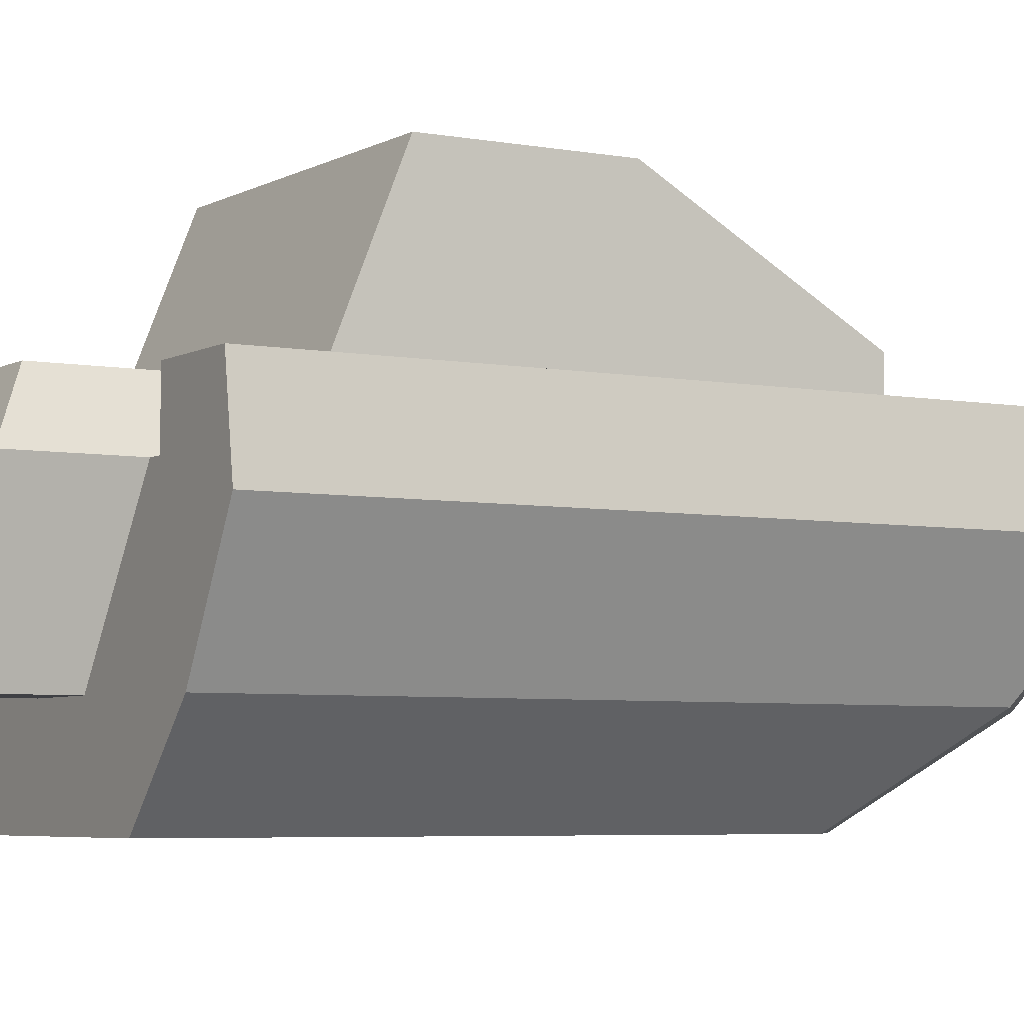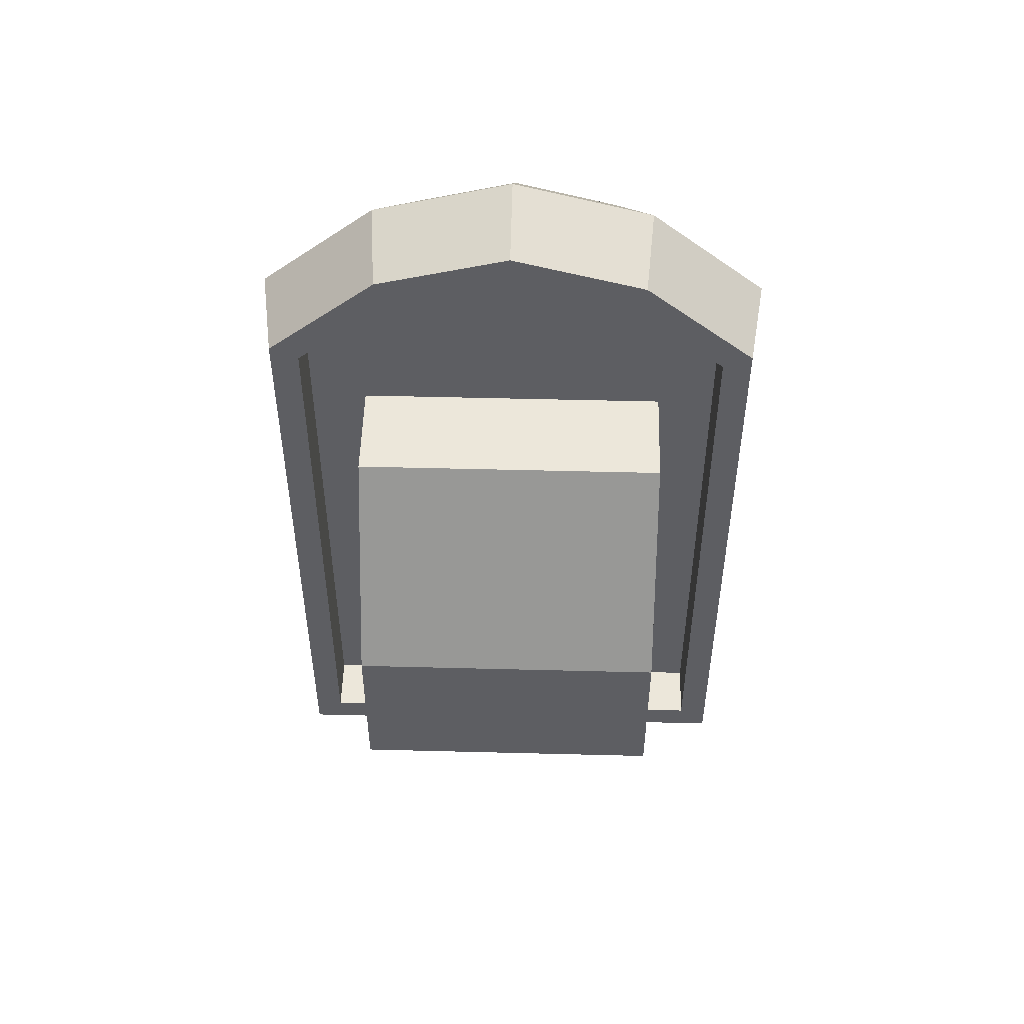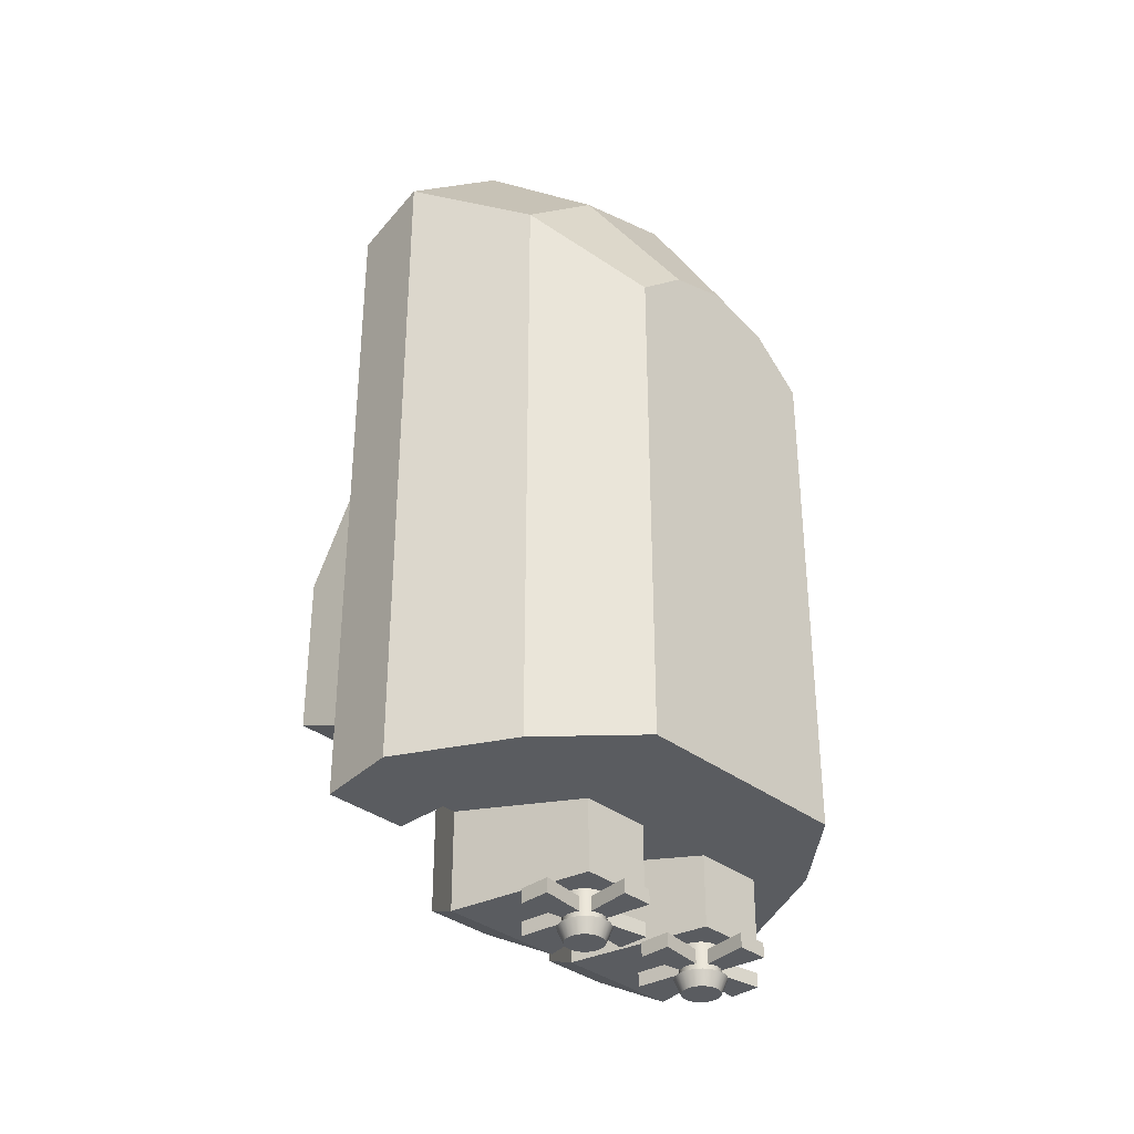
<metadata>
{"format":"obj","ext":"obj","renderer":"f3d","projection":"perspective","resolution":1024,"background":"white","views":[{"elev":-5.0,"azim":-120.9,"up":"+Y"},{"elev":51.1,"azim":-178.4,"up":"+Z"},{"elev":-34.4,"azim":-45.9,"up":"+Z"}]}
</metadata>
<code>
o watercraftPack_009
v -0.395 1 -1.15
v -0.045 0.8 -1.25
v -0.495 0.8 -1.25
v -0.145 1 -1.15
v -0.145 1 -0.7
v -0.395 1 -0.7
v -0.495 0.8 -0.7
v -0.495 0.8 -0.9
v -0.395 0.3 -1
v -0.395 0.3 -1.25
v -0.3376 0.4194 -1.25
v -0.3306 0.4025 -1.25
v -0.3195 0.388 -1.25
v -0.305 0.3769 -1.25
v -0.145 0.3 -1.25
v -0.2881 0.3699 -1.25
v -0.2881 0.3699 -1.35
v -0.305 0.3769 -1.35
v -0.3195 0.388 -1.35
v -0.3306 0.4025 -1.35
v -0.3376 0.4194 -1.35
v -0.34 0.4375 -1.35
v -0.34 0.4375 -1.25
v -0.3376 0.4556 -1.25
v -0.3306 0.4725 -1.25
v -0.3195 0.487 -1.25
v -0.305 0.4981 -1.25
v -0.2881 0.5051 -1.25
v -0.27 0.5075 -1.25
v -0.2519 0.5051 -1.25
v -0.235 0.4981 -1.25
v -0.2205 0.487 -1.25
v -0.2094 0.4725 -1.25
v -0.2024 0.4556 -1.25
v -0.2 0.4375 -1.25
v -0.2024 0.4194 -1.25
v -0.2094 0.4025 -1.25
v -0.2205 0.388 -1.25
v -0.235 0.3769 -1.25
v -0.2519 0.3699 -1.25
v -0.27 0.3675 -1.25
v -0.27 0.3675 -1.35
v -0.2926 0.353 -1.35
v -0.27 0.35 -1.35
v -0.287 0.3741 -1.4
v -0.27 0.3719 -1.4
v -0.253 0.3741 -1.4
v -0.3028 0.3807 -1.4
v -0.3137 0.3617 -1.35
v -0.3319 0.3756 -1.35
v -0.3458 0.3937 -1.35
v -0.3545 0.4149 -1.35
v -0.3575 0.4375 -1.35
v -0.3545 0.4601 -1.35
v -0.3376 0.4556 -1.35
v -0.3306 0.4725 -1.35
v -0.3195 0.487 -1.35
v -0.305 0.4981 -1.35
v -0.2881 0.5051 -1.35
v -0.27 0.5075 -1.35
v -0.2519 0.5051 -1.35
v -0.235 0.4981 -1.35
v -0.2205 0.487 -1.35
v -0.2094 0.4725 -1.35
v -0.2024 0.4556 -1.35
v -0.2 0.4375 -1.35
v -0.2024 0.4194 -1.35
v -0.2094 0.4025 -1.35
v -0.2205 0.388 -1.35
v -0.235 0.3769 -1.35
v -0.2519 0.3699 -1.35
v -0.2474 0.353 -1.35
v -0.2372 0.3807 -1.4
v -0.2263 0.3617 -1.35
v -0.2236 0.3911 -1.4
v -0.2081 0.3756 -1.35
v -0.1942 0.3937 -1.35
v -0.2132 0.4047 -1.4
v -0.3268 0.4047 -1.4
v -0.3164 0.3911 -1.4
v -0.3334 0.4205 -1.4
v -0.3356 0.4375 -1.4
v -0.3334 0.4545 -1.4
v -0.3268 0.4703 -1.4
v -0.3458 0.4813 -1.35
v -0.3319 0.4994 -1.35
v -0.3137 0.5133 -1.35
v -0.2926 0.522 -1.35
v -0.27 0.525 -1.35
v -0.2474 0.522 -1.35
v -0.2263 0.5133 -1.35
v -0.2081 0.4994 -1.35
v -0.1942 0.4813 -1.35
v -0.1855 0.4601 -1.35
v -0.1825 0.4375 -1.35
v -0.1855 0.4149 -1.35
v -0.2066 0.4205 -1.4
v -0.2044 0.4375 -1.4
v -0.2066 0.4545 -1.4
v -0.2132 0.4703 -1.4
v -0.3164 0.4839 -1.4
v -0.3028 0.4943 -1.4
v -0.287 0.5009 -1.4
v -0.27 0.5031 -1.4
v -0.253 0.5009 -1.4
v -0.2372 0.4943 -1.4
v -0.2236 0.4839 -1.4
v -0.145 0.3 -1
v -0.045 0.8 -0.9
v -0.045 0.8 -0.7
v 0.05 0.3825 -1.325
v 0.05 0.4925 -1.275
v 0.05 0.4925 -1.325
v 0.05 0.3825 -1.275
v 0.2394 0.4069 -1.325
v 0.2394 0.4069 -1.275
v 0.215 0.2175 -1.275
v 0.215 0.2175 -1.325
v 0.325 0.2175 -1.325
v 0.2394 0.4681 -1.325
v 0.2394 0.4681 -1.275
v 0.325 0.2175 -1.275
v 0.3006 0.4069 -1.325
v 0.3006 0.4069 -1.275
v 0.49 0.3825 -1.275
v 0.49 0.3825 -1.325
v 0.3006 0.4681 -1.325
v 0.49 0.4925 -1.325
v 0.49 0.4925 -1.275
v 0.3006 0.4681 -1.275
v 0.325 0.6575 -1.325
v 0.325 0.6575 -1.275
v 0.215 0.6575 -1.275
v 0.215 0.6575 -1.325
v 0.145 1 -1.15
v 0.495 0.8 -1.25
v 0.045 0.8 -1.25
v 0.395 1 -1.15
v 0.395 1 -0.7
v 0.145 1 -0.7
v 0.045 0.8 -0.7
v 0.045 0.8 -0.9
v 0.145 0.3 -1
v 0.145 0.3 -1.25
v 0.2024 0.4194 -1.25
v 0.2094 0.4025 -1.25
v 0.2205 0.388 -1.25
v 0.235 0.3769 -1.25
v 0.395 0.3 -1.25
v 0.2519 0.3699 -1.25
v 0.2519 0.3699 -1.35
v 0.235 0.3769 -1.35
v 0.2205 0.388 -1.35
v 0.2094 0.4025 -1.35
v 0.2024 0.4194 -1.35
v 0.2 0.4375 -1.35
v 0.2 0.4375 -1.25
v 0.2024 0.4556 -1.25
v 0.2094 0.4725 -1.25
v 0.2205 0.487 -1.25
v 0.235 0.4981 -1.25
v 0.2519 0.5051 -1.25
v 0.27 0.5075 -1.25
v 0.2881 0.5051 -1.25
v 0.305 0.4981 -1.25
v 0.3195 0.487 -1.25
v 0.3306 0.4725 -1.25
v 0.3376 0.4556 -1.25
v 0.34 0.4375 -1.25
v 0.3376 0.4194 -1.25
v 0.3306 0.4025 -1.25
v 0.3195 0.388 -1.25
v 0.305 0.3769 -1.25
v 0.2881 0.3699 -1.25
v 0.27 0.3675 -1.25
v 0.27 0.3675 -1.35
v 0.2474 0.353 -1.35
v 0.27 0.35 -1.35
v 0.253 0.3741 -1.4
v 0.27 0.3719 -1.4
v 0.287 0.3741 -1.4
v 0.2372 0.3807 -1.4
v 0.2263 0.3617 -1.35
v 0.2081 0.3756 -1.35
v 0.1942 0.3937 -1.35
v 0.1855 0.4149 -1.35
v 0.1825 0.4375 -1.35
v 0.1855 0.4601 -1.35
v 0.2024 0.4556 -1.35
v 0.2094 0.4725 -1.35
v 0.2205 0.487 -1.35
v 0.235 0.4981 -1.35
v 0.2519 0.5051 -1.35
v 0.27 0.5075 -1.35
v 0.2881 0.5051 -1.35
v 0.305 0.4981 -1.35
v 0.3195 0.487 -1.35
v 0.3306 0.4725 -1.35
v 0.3376 0.4556 -1.35
v 0.34 0.4375 -1.35
v 0.3376 0.4194 -1.35
v 0.3306 0.4025 -1.35
v 0.3195 0.388 -1.35
v 0.305 0.3769 -1.35
v 0.2881 0.3699 -1.35
v 0.2926 0.353 -1.35
v 0.3028 0.3807 -1.4
v 0.3137 0.3617 -1.35
v 0.3164 0.3911 -1.4
v 0.3319 0.3756 -1.35
v 0.3458 0.3937 -1.35
v 0.3268 0.4047 -1.4
v 0.2132 0.4047 -1.4
v 0.2236 0.3911 -1.4
v 0.2066 0.4205 -1.4
v 0.2044 0.4375 -1.4
v 0.2066 0.4545 -1.4
v 0.2132 0.4703 -1.4
v 0.1942 0.4813 -1.35
v 0.2081 0.4994 -1.35
v 0.2263 0.5133 -1.35
v 0.2474 0.522 -1.35
v 0.27 0.525 -1.35
v 0.2926 0.522 -1.35
v 0.3137 0.5133 -1.35
v 0.3319 0.4994 -1.35
v 0.3458 0.4813 -1.35
v 0.3545 0.4601 -1.35
v 0.3575 0.4375 -1.35
v 0.3545 0.4149 -1.35
v 0.3334 0.4205 -1.4
v 0.3356 0.4375 -1.4
v 0.3334 0.4545 -1.4
v 0.3268 0.4703 -1.4
v 0.2236 0.4839 -1.4
v 0.2372 0.4943 -1.4
v 0.253 0.5009 -1.4
v 0.27 0.5031 -1.4
v 0.287 0.5009 -1.4
v 0.3028 0.4943 -1.4
v 0.3164 0.4839 -1.4
v 0.395 0.3 -1
v 0.495 0.8 -0.9
v 0.495 0.8 -0.7
v -0.49 0.3825 -1.325
v -0.49 0.4925 -1.275
v -0.49 0.4925 -1.325
v -0.49 0.3825 -1.275
v -0.3006 0.4069 -1.325
v -0.3006 0.4069 -1.275
v -0.325 0.2175 -1.275
v -0.325 0.2175 -1.325
v -0.215 0.2175 -1.325
v -0.3006 0.4681 -1.325
v -0.3006 0.4681 -1.275
v -0.215 0.2175 -1.275
v -0.2394 0.4069 -1.325
v -0.2394 0.4069 -1.275
v -0.05 0.3825 -1.275
v -0.05 0.3825 -1.325
v -0.2394 0.4681 -1.325
v -0.05 0.4925 -1.325
v -0.05 0.4925 -1.275
v -0.2394 0.4681 -1.275
v -0.215 0.6575 -1.325
v -0.215 0.6575 -1.275
v -0.325 0.6575 -1.275
v -0.325 0.6575 -1.325
v -0.85 1 1.45
v -0.75 1 1.404
v -0.85 1 -0.9
v -0.465 1 1.775
v -0.8925 0.7 1.498
v -0.4883 0.7 1.839
v -0.68 0.3 1.26
v -0.372 0.3 1.52
v -0.408 -0 0.9
v -0.2232 -0 1.056
v 0.408 0 -0.9
v -0.408 0 -0.9
v -0.68 0.3 -0.9
v -0.8925 0.7 -0.9
v -0.545 0.8 -0.9
v 0.8925 0.7 -0.9
v 0.545 0.8 -0.9
v 0.85 1 -0.9
v 0.545 1 -0.9
v 0.545 0.8 -0.8
v 0.545 1 -0.8
v 0.75 1 -0.8
v 0.75 0.8 -0.8
v 0.55 0.8 -0.6
v -0.545 0.8 -0.8
v -0.55 0.8 -0.6
v -0.75 0.8 -0.8
v -0.55 0.8 0.995
v -0.75 0.8 1.404
v -0.4175 0.8 1.684
v -0.4175 1 1.684
v 0 1 1.9
v 0 0.7 1.97
v -0 0.3 1.62
v 0 -0 1.116
v 0.2232 -0 1.056
v 0.408 -0 0.9
v 0.68 0.3 -0.9
v 0.68 0.3 1.26
v 0.8925 0.7 1.498
v 0.85 1 1.45
v 0.75 1 1.404
v 0.465 1 1.775
v 0.4175 1 1.684
v 0 1 1.796
v 0 0.8 1.796
v 0.55 0.8 0.995
v 0.55 1.15 0.995
v -0.55 1.15 0.995
v -0.55 1.55 0.295
v 0.55 1.55 0.295
v 0.55 1.15 0.295
v 0.75 0.8 1.404
v 0.4175 0.8 1.684
v 0.55 1.55 -0.3
v -0.55 1.55 -0.3
v -0.55 1.15 0.295
v 0.4883 0.7 1.839
v 0.372 0.3 1.52
v -0.75 1 -0.8
v -0.545 1 -0.8
v -0.545 1 -0.9
g watercraftPack_009_watercraftPack_009_Dark_blue_metal
f 1 2 3
f 2 1 4
f 1 5 4
f 5 1 6
f 1 7 6
f 7 1 8
f 8 1 3
f 3 9 8
f 9 3 10
f 11 10 3
f 12 10 11
f 13 10 12
f 14 10 13
f 10 14 15
f 15 14 16
f 11 3 23
f 23 3 24
f 24 3 25
f 25 3 26
f 26 3 27
f 27 3 28
f 28 3 29
f 2 29 3
f 2 30 29
f 2 31 30
f 2 32 31
f 2 33 32
f 2 34 33
f 2 35 34
f 2 36 35
f 15 36 2
f 36 15 37
f 37 15 38
f 38 15 39
f 39 15 40
f 40 15 41
f 15 16 41
f 2 108 15
f 108 2 109
f 4 109 2
f 5 109 4
f 109 5 110
f 5 7 110
f 7 5 6
f 7 109 110
f 109 7 8
f 9 109 8
f 109 9 108
f 9 15 108
f 15 9 10
f 8 2 109
f 2 8 3
f 135 136 137
f 136 135 138
f 135 139 138
f 139 135 140
f 135 141 140
f 141 135 142
f 142 135 137
f 137 143 142
f 143 137 144
f 145 144 137
f 146 144 145
f 147 144 146
f 148 144 147
f 144 148 149
f 149 148 150
f 145 137 157
f 157 137 158
f 158 137 159
f 159 137 160
f 160 137 161
f 161 137 162
f 162 137 163
f 136 163 137
f 136 164 163
f 136 165 164
f 136 166 165
f 136 167 166
f 136 168 167
f 136 169 168
f 136 170 169
f 149 170 136
f 170 149 171
f 171 149 172
f 172 149 173
f 173 149 174
f 174 149 175
f 149 150 175
f 136 242 149
f 242 136 243
f 138 243 136
f 139 243 138
f 243 139 244
f 139 141 244
f 141 139 140
f 141 243 244
f 243 141 142
f 143 243 142
f 243 143 242
f 143 149 242
f 149 143 144
f 142 136 243
f 136 142 137
g watercraftPack_009_watercraftPack_009_Dark_metal
f 14 17 16
f 17 14 18
f 13 18 14
f 18 13 19
f 13 20 19
f 20 13 12
f 12 21 20
f 21 12 11
f 11 22 21
f 22 11 23
f 16 42 41
f 42 16 17
f 43 42 17
f 42 43 44
f 45 44 43
f 44 45 46
f 45 47 46
f 47 45 48
f 43 48 45
f 48 43 49
f 17 49 43
f 49 17 18
f 18 50 49
f 50 18 19
f 19 51 50
f 51 19 20
f 20 52 51
f 52 20 21
f 21 53 52
f 53 21 22
f 22 54 53
f 54 22 55
f 23 55 22
f 55 23 24
f 24 56 55
f 56 24 25
f 25 57 56
f 57 25 26
f 27 57 26
f 57 27 58
f 28 58 27
f 58 28 59
f 29 59 28
f 59 29 60
f 30 60 29
f 60 30 61
f 31 61 30
f 61 31 62
f 32 62 31
f 62 32 63
f 32 64 63
f 64 32 33
f 33 65 64
f 65 33 34
f 34 66 65
f 66 34 35
f 35 67 66
f 67 35 36
f 36 68 67
f 68 36 37
f 37 69 68
f 69 37 38
f 39 69 38
f 69 39 70
f 40 70 39
f 70 40 71
f 41 71 40
f 71 41 42
f 42 72 71
f 72 42 44
f 44 47 72
f 47 44 46
f 73 72 47
f 72 73 74
f 75 74 73
f 74 75 76
f 75 77 76
f 77 75 78
f 75 79 78
f 75 80 79
f 73 80 75
f 73 48 80
f 47 48 73
f 49 80 48
f 80 49 50
f 50 79 80
f 79 50 51
f 51 81 79
f 81 51 52
f 52 82 81
f 82 52 53
f 53 83 82
f 83 53 54
f 54 84 83
f 84 54 85
f 54 56 85
f 56 54 55
f 57 85 56
f 85 57 86
f 58 86 57
f 86 58 87
f 59 87 58
f 87 59 88
f 60 88 59
f 88 60 89
f 60 90 89
f 90 60 61
f 61 91 90
f 91 61 62
f 62 92 91
f 92 62 63
f 63 93 92
f 93 63 64
f 64 94 93
f 94 64 65
f 66 94 65
f 94 66 95
f 67 95 66
f 95 67 96
f 68 96 67
f 96 68 77
f 69 77 68
f 77 69 76
f 70 76 69
f 76 70 74
f 71 74 70
f 74 71 72
f 78 96 77
f 96 78 97
f 78 81 97
f 78 79 81
f 97 81 82
f 97 82 98
f 98 82 83
f 98 83 99
f 99 83 84
f 99 84 100
f 100 84 101
f 85 101 84
f 101 85 86
f 87 101 86
f 101 87 102
f 88 102 87
f 102 88 103
f 89 103 88
f 103 89 104
f 89 105 104
f 105 89 90
f 90 106 105
f 106 90 91
f 91 107 106
f 107 91 92
f 92 100 107
f 100 92 93
f 93 99 100
f 99 93 94
f 94 98 99
f 98 94 95
f 95 97 98
f 97 95 96
f 100 101 107
f 107 101 102
f 107 102 106
f 106 102 105
f 105 102 103
f 105 103 104
f 148 151 150
f 151 148 152
f 147 152 148
f 152 147 153
f 147 154 153
f 154 147 146
f 146 155 154
f 155 146 145
f 145 156 155
f 156 145 157
f 150 176 175
f 176 150 151
f 177 176 151
f 176 177 178
f 179 178 177
f 178 179 180
f 179 181 180
f 181 179 182
f 177 182 179
f 182 177 183
f 151 183 177
f 183 151 152
f 152 184 183
f 184 152 153
f 153 185 184
f 185 153 154
f 154 186 185
f 186 154 155
f 155 187 186
f 187 155 156
f 156 188 187
f 188 156 189
f 157 189 156
f 189 157 158
f 158 190 189
f 190 158 159
f 159 191 190
f 191 159 160
f 161 191 160
f 191 161 192
f 162 192 161
f 192 162 193
f 163 193 162
f 193 163 194
f 164 194 163
f 194 164 195
f 165 195 164
f 195 165 196
f 166 196 165
f 196 166 197
f 166 198 197
f 198 166 167
f 167 199 198
f 199 167 168
f 168 200 199
f 200 168 169
f 169 201 200
f 201 169 170
f 170 202 201
f 202 170 171
f 171 203 202
f 203 171 172
f 173 203 172
f 203 173 204
f 174 204 173
f 204 174 205
f 175 205 174
f 205 175 176
f 176 206 205
f 206 176 178
f 178 181 206
f 181 178 180
f 207 206 181
f 206 207 208
f 209 208 207
f 208 209 210
f 209 211 210
f 211 209 212
f 209 213 212
f 209 214 213
f 207 214 209
f 207 182 214
f 181 182 207
f 183 214 182
f 214 183 184
f 184 213 214
f 213 184 185
f 185 215 213
f 215 185 186
f 186 216 215
f 216 186 187
f 187 217 216
f 217 187 188
f 188 218 217
f 218 188 219
f 188 190 219
f 190 188 189
f 191 219 190
f 219 191 220
f 192 220 191
f 220 192 221
f 193 221 192
f 221 193 222
f 194 222 193
f 222 194 223
f 194 224 223
f 224 194 195
f 195 225 224
f 225 195 196
f 196 226 225
f 226 196 197
f 197 227 226
f 227 197 198
f 198 228 227
f 228 198 199
f 200 228 199
f 228 200 229
f 201 229 200
f 229 201 230
f 202 230 201
f 230 202 211
f 203 211 202
f 211 203 210
f 204 210 203
f 210 204 208
f 205 208 204
f 208 205 206
f 212 230 211
f 230 212 231
f 212 215 231
f 212 213 215
f 231 215 216
f 231 216 232
f 232 216 217
f 232 217 233
f 233 217 218
f 233 218 234
f 234 218 235
f 219 235 218
f 235 219 220
f 221 235 220
f 235 221 236
f 222 236 221
f 236 222 237
f 223 237 222
f 237 223 238
f 223 239 238
f 239 223 224
f 224 240 239
f 240 224 225
f 225 241 240
f 241 225 226
f 226 234 241
f 234 226 227
f 227 233 234
f 233 227 228
f 228 232 233
f 232 228 229
f 229 231 232
f 231 229 230
f 234 235 241
f 241 235 236
f 241 236 240
f 240 236 239
f 239 236 237
f 239 237 238
f 275 274 273
f 274 275 276
f 277 276 275
f 276 277 278
f 277 279 278
f 279 277 280
f 277 281 280
f 281 277 275
f 275 282 281
f 282 275 273
f 276 301 274
f 301 276 302
f 278 302 276
f 302 278 303
f 278 279 303
f 303 279 304
f 304 279 305
f 306 305 279
f 305 306 307
f 284 307 306
f 307 284 308
f 302 326 301
f 326 302 327
f 303 327 302
f 327 303 304
f 305 327 304
f 327 305 307
f 307 326 327
f 326 307 308
f 306 282 284
f 282 306 281
f 279 281 306
f 281 279 280
g watercraftPack_009_watercraftPack_009_Grey_metal_1
f 111 112 113
f 112 111 114
f 115 114 111
f 114 115 116
f 115 117 116
f 117 115 118
f 115 119 118
f 119 115 120
f 111 120 115
f 120 111 113
f 112 120 113
f 120 112 121
f 112 116 121
f 116 112 114
f 116 122 121
f 122 116 117
f 118 122 117
f 122 118 119
f 123 122 119
f 122 123 124
f 123 125 124
f 125 123 126
f 127 126 123
f 126 127 128
f 127 129 128
f 129 127 130
f 131 130 127
f 130 131 132
f 131 133 132
f 133 131 134
f 131 120 134
f 120 131 127
f 120 127 123
f 119 120 123
f 121 134 120
f 134 121 133
f 121 132 133
f 132 121 130
f 130 121 124
f 121 122 124
f 125 130 124
f 130 125 129
f 125 128 129
f 128 125 126
f 245 246 247
f 246 245 248
f 249 248 245
f 248 249 250
f 249 251 250
f 251 249 252
f 249 253 252
f 253 249 254
f 245 254 249
f 254 245 247
f 246 254 247
f 254 246 255
f 246 250 255
f 250 246 248
f 250 256 255
f 256 250 251
f 252 256 251
f 256 252 253
f 257 256 253
f 256 257 258
f 257 259 258
f 259 257 260
f 261 260 257
f 260 261 262
f 261 263 262
f 263 261 264
f 265 264 261
f 264 265 266
f 265 267 266
f 267 265 268
f 265 254 268
f 254 265 261
f 254 261 257
f 253 254 257
f 255 268 254
f 268 255 267
f 255 266 267
f 266 255 264
f 264 255 258
f 255 256 258
f 259 264 258
f 264 259 263
f 259 262 263
f 262 259 260
f 316 296 315
f 296 316 317
f 316 292 320
f 292 316 315
f 320 292 319
f 319 292 323
f 292 324 323
f 324 292 294
f 294 325 324
f 296 325 294
f 325 296 317
f 324 325 318
f 319 324 318
f 324 319 323
f 326 284 308
f 301 284 326
f 274 284 301
f 273 284 274
f 284 273 282
f 306 275 281
f 275 306 276
f 276 306 302
f 302 306 327
f 327 306 307
g watercraftPack_009_watercraftPack_009_Red_metal
f 269 270 271
f 270 269 272
f 273 272 269
f 272 273 274
f 269 282 273
f 282 269 271
f 283 282 271
f 282 283 284
f 285 284 283
f 284 285 286
f 286 285 287
f 288 287 285
f 287 288 289
f 288 290 289
f 290 288 291
f 288 292 291
f 283 292 288
f 293 292 283
f 293 294 292
f 295 294 293
f 294 295 296
f 297 296 295
f 296 297 298
f 270 298 297
f 298 270 299
f 270 272 299
f 299 272 300
f 274 300 272
f 300 274 301
f 284 309 308
f 309 284 286
f 286 290 309
f 287 290 286
f 290 287 289
f 310 309 290
f 310 311 309
f 312 311 310
f 313 311 312
f 313 300 311
f 299 300 313
f 314 299 313
f 299 314 298
f 315 298 314
f 296 298 315
f 315 321 292
f 315 322 321
f 315 314 322
f 313 322 314
f 322 313 312
f 310 322 312
f 322 310 321
f 290 321 310
f 321 290 291
f 291 292 321
f 301 311 300
f 311 301 326
f 309 326 308
f 326 309 311
f 295 270 297
f 270 295 328
f 295 329 328
f 329 295 293
f 283 329 293
f 329 283 330
f 283 271 330
f 271 328 330
f 328 271 270
f 330 328 329
f 285 283 288
g watercraftPack_009_watercraftPack_009_Glass
f 316 318 317
f 318 316 319
f 319 316 320
f 325 317 318

</code>
